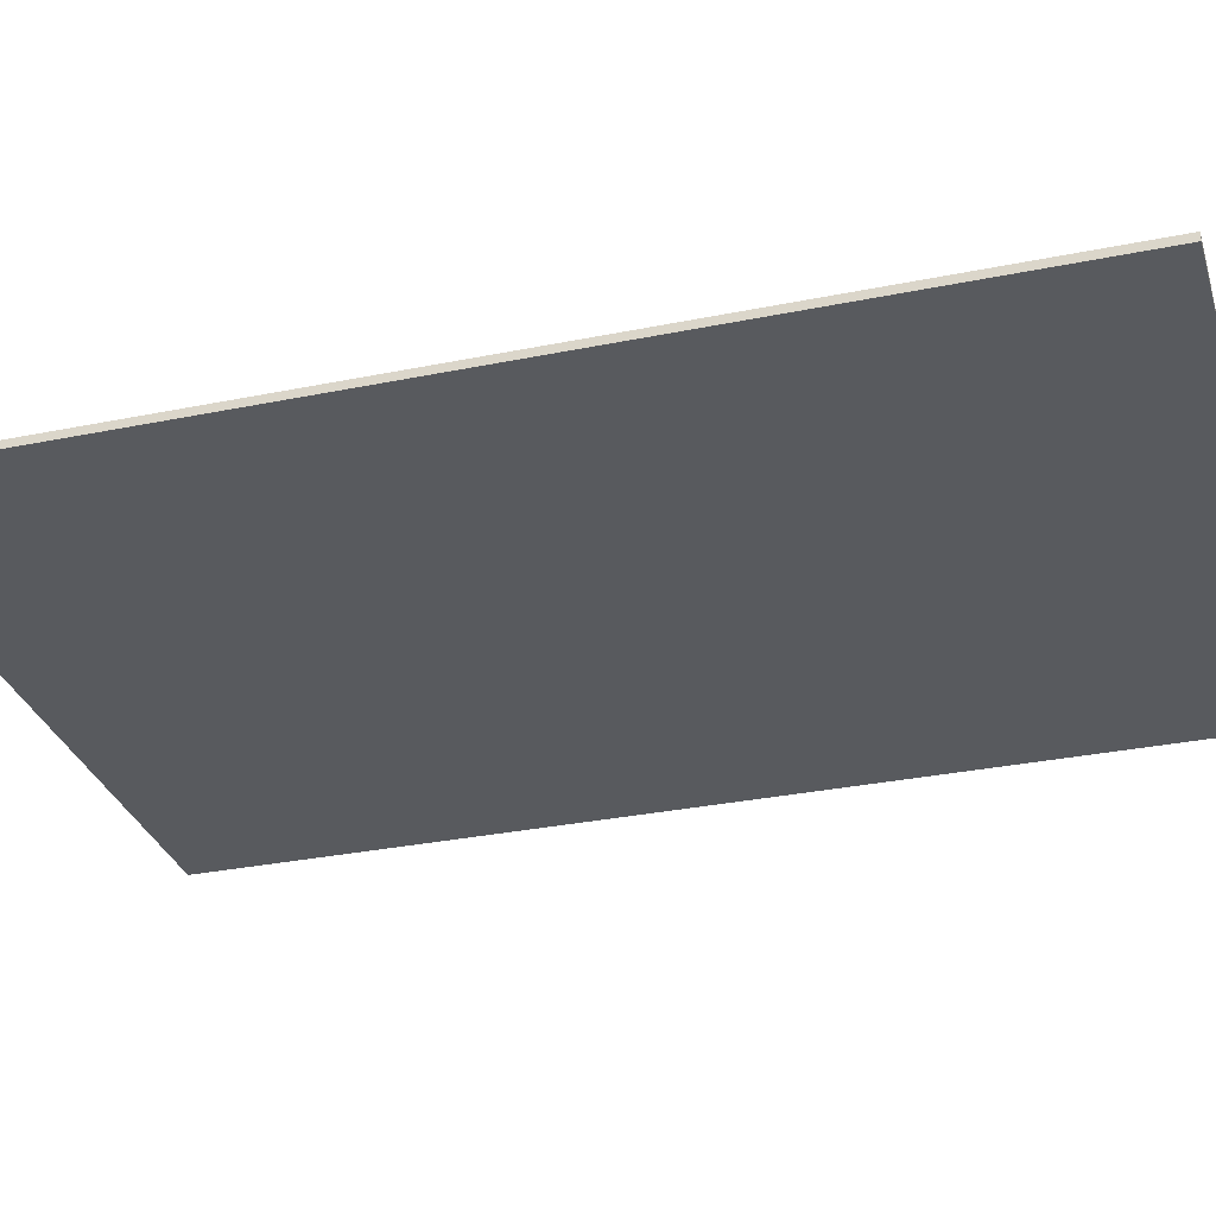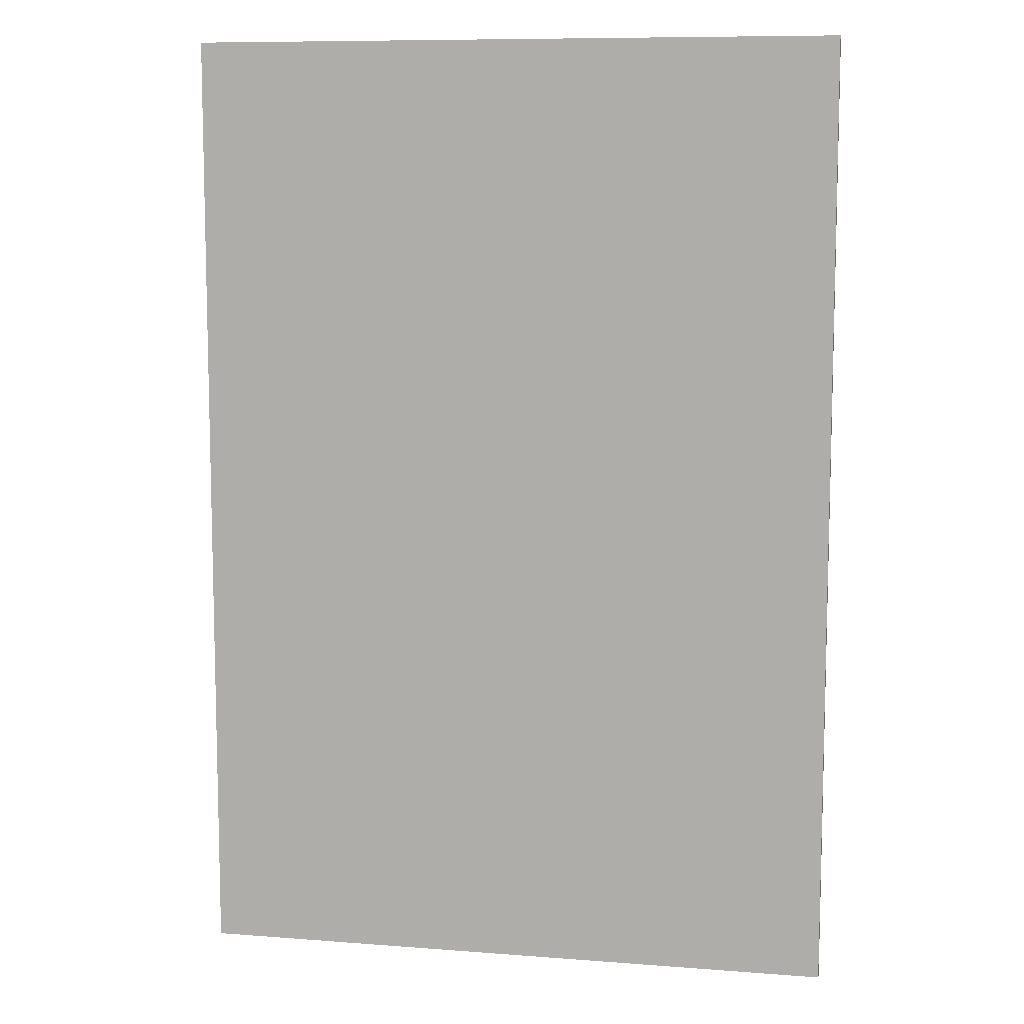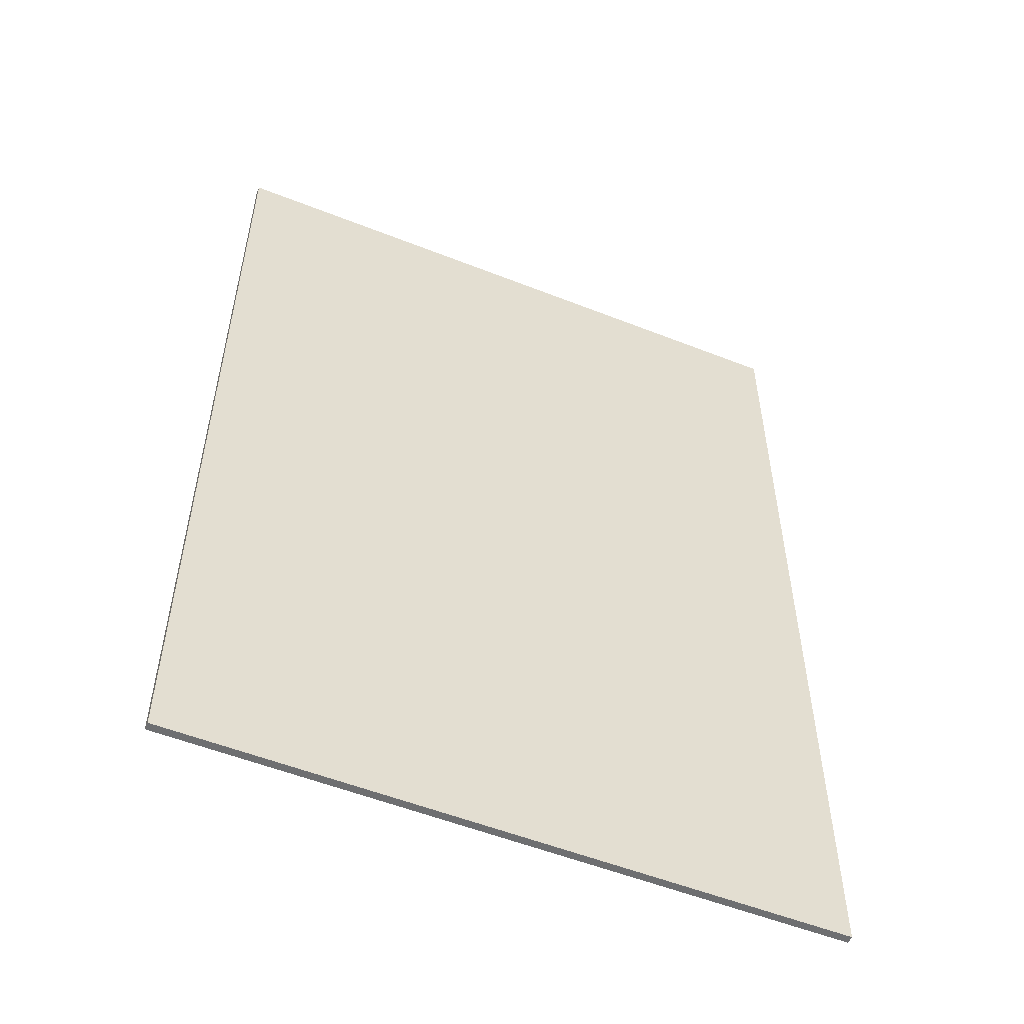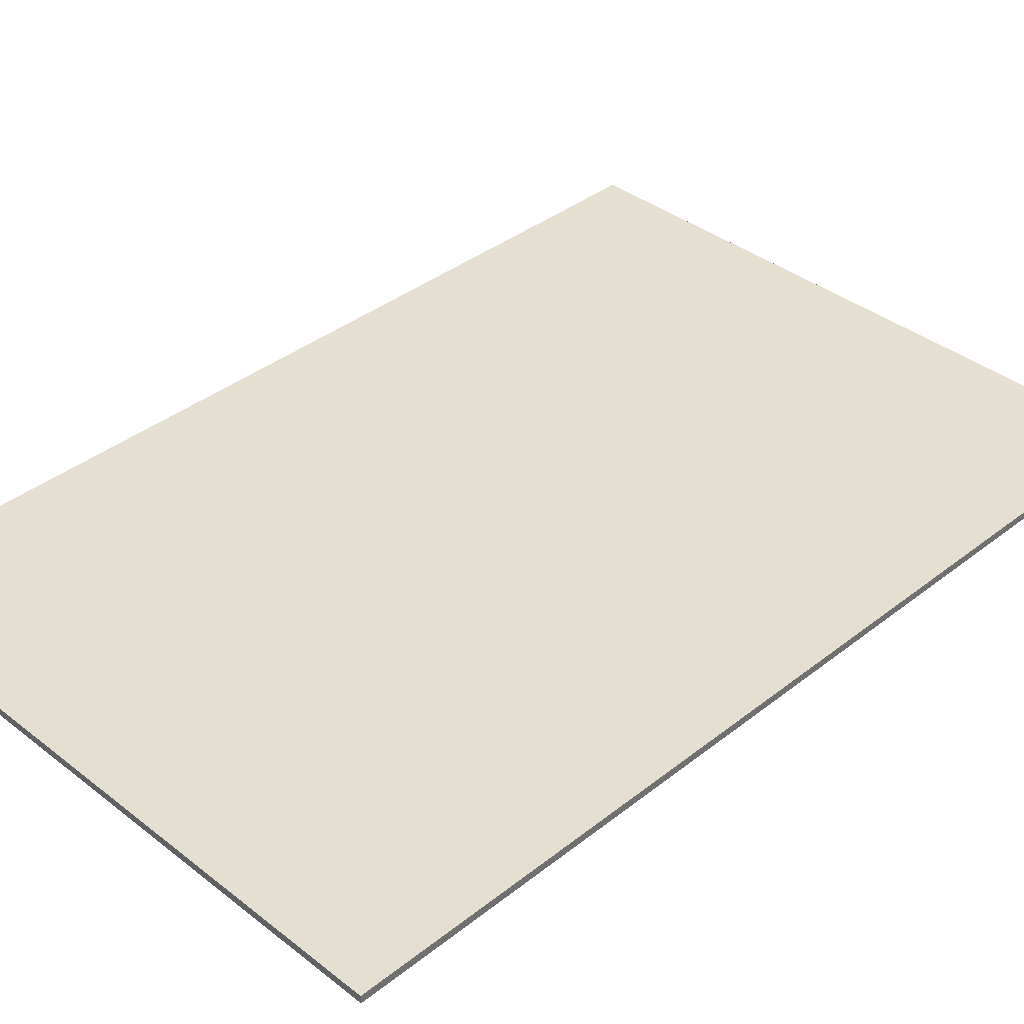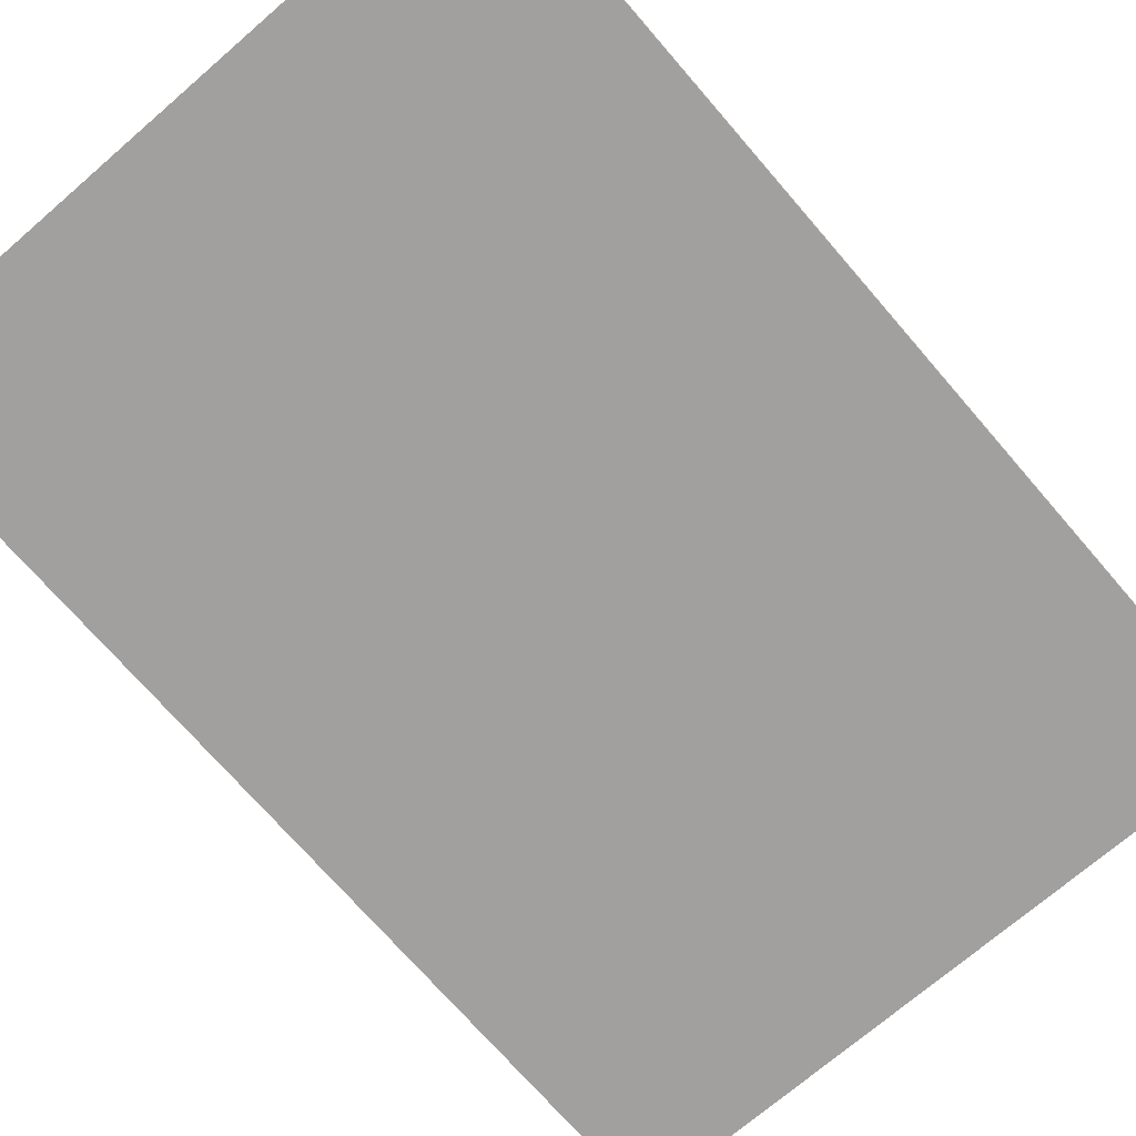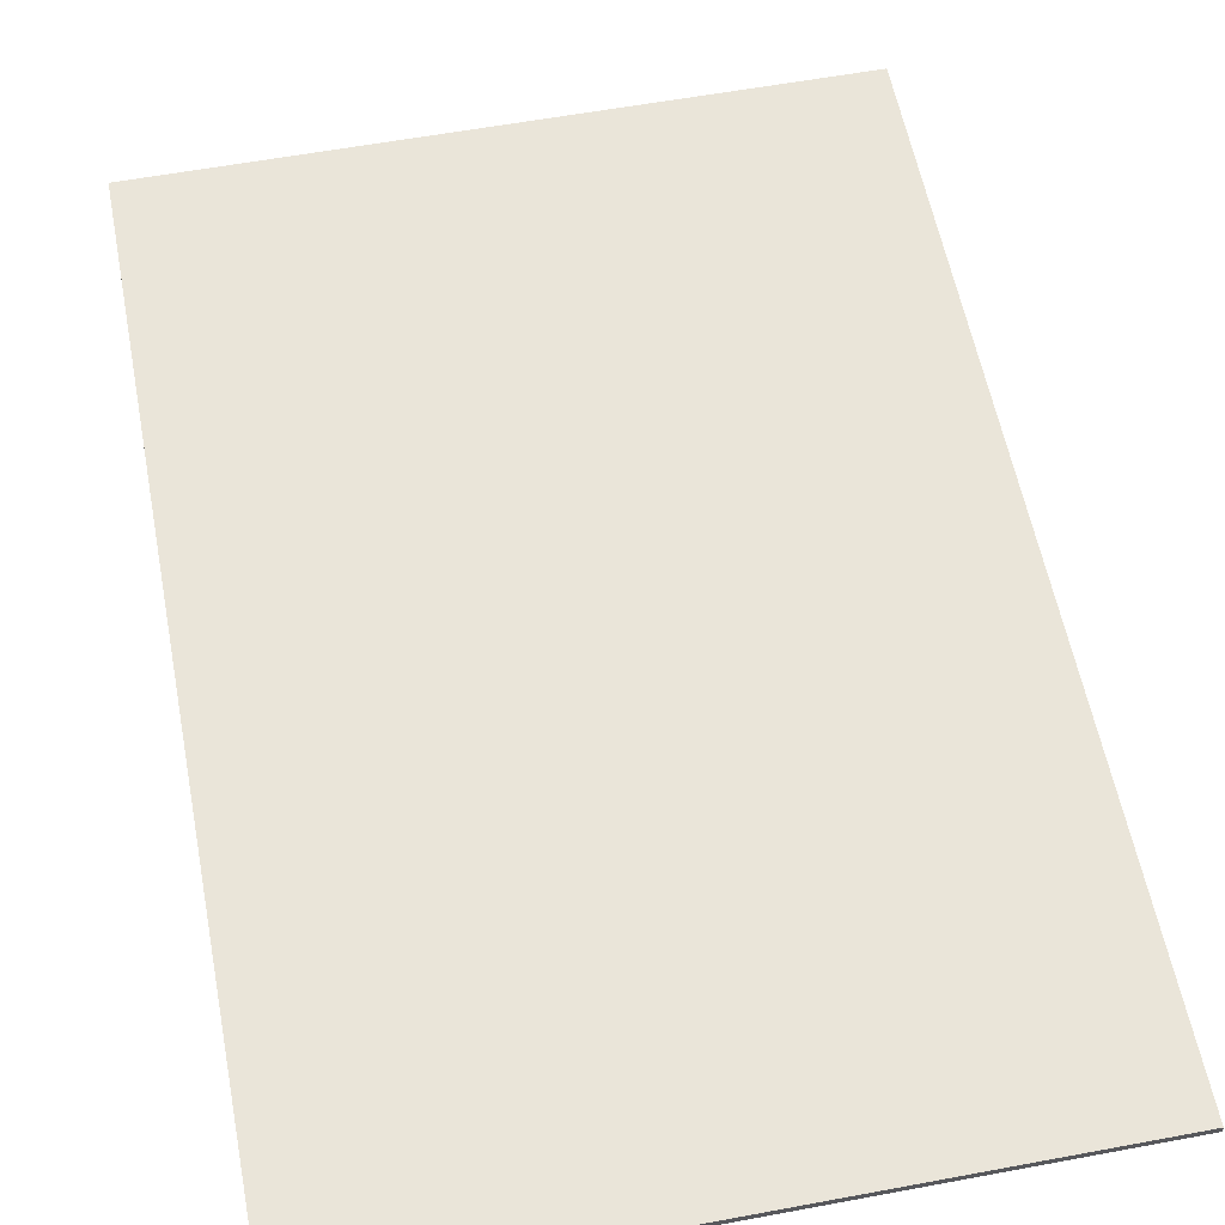
<metadata>
{"format":"obj","ext":"obj","renderer":"f3d","projection":"perspective","resolution":1024,"background":"white","views":[{"elev":-31.1,"azim":106.3,"up":"+Z"},{"elev":9.2,"azim":-168.4,"up":"+Y"},{"elev":-54.5,"azim":-22.7,"up":"+Y"},{"elev":37.5,"azim":-135.1,"up":"+Z"},{"elev":-71.8,"azim":40.8,"up":"+Z"},{"elev":58.3,"azim":-10.9,"up":"+Z"}]}
</metadata>
<code>
v -8.5 -12.5 0
v 8.5 -12.5 0
v 8.5 -12.5 0.2
v -8.5 -12.5 0.2
v -8.5 12.5 0
v -8.5 -12.5 0
v -8.5 -12.5 0.2
v -8.5 12.5 0.2
v 8.5 12.5 0
v -8.5 12.5 0
v -8.5 12.5 0.2
v 8.5 12.5 0.2
v 8.5 -12.5 0
v 8.5 12.5 0
v 8.5 12.5 0.2
v 8.5 -12.5 0.2
v 8.5 -12.5 0.2
v 8.5 12.5 0.2
v -8.5 12.5 0.2
v -8.5 -12.5 0.2
v 8.5 12.5 0
v 8.5 -12.5 0
v -8.5 -12.5 0
v -8.5 12.5 0
g 427ecbc6-e369-11ea-a1f1-54bf646e7e1f
f 1 2 4
f 4 2 3
g 427f19ec-e369-11ea-b5a6-54bf646e7e1f
f 5 6 8
f 8 6 7
g 427f680c-e369-11ea-894a-54bf646e7e1f
f 9 10 12
f 12 10 11
g 427fb640-e369-11ea-a694-54bf646e7e1f
f 13 14 16
f 16 14 15
g 42800452-e369-11ea-b4f7-54bf646e7e1f
f 18 19 17
f 17 19 20
g 4280526c-e369-11ea-bc1d-54bf646e7e1f
f 22 23 21
f 21 23 24

</code>
